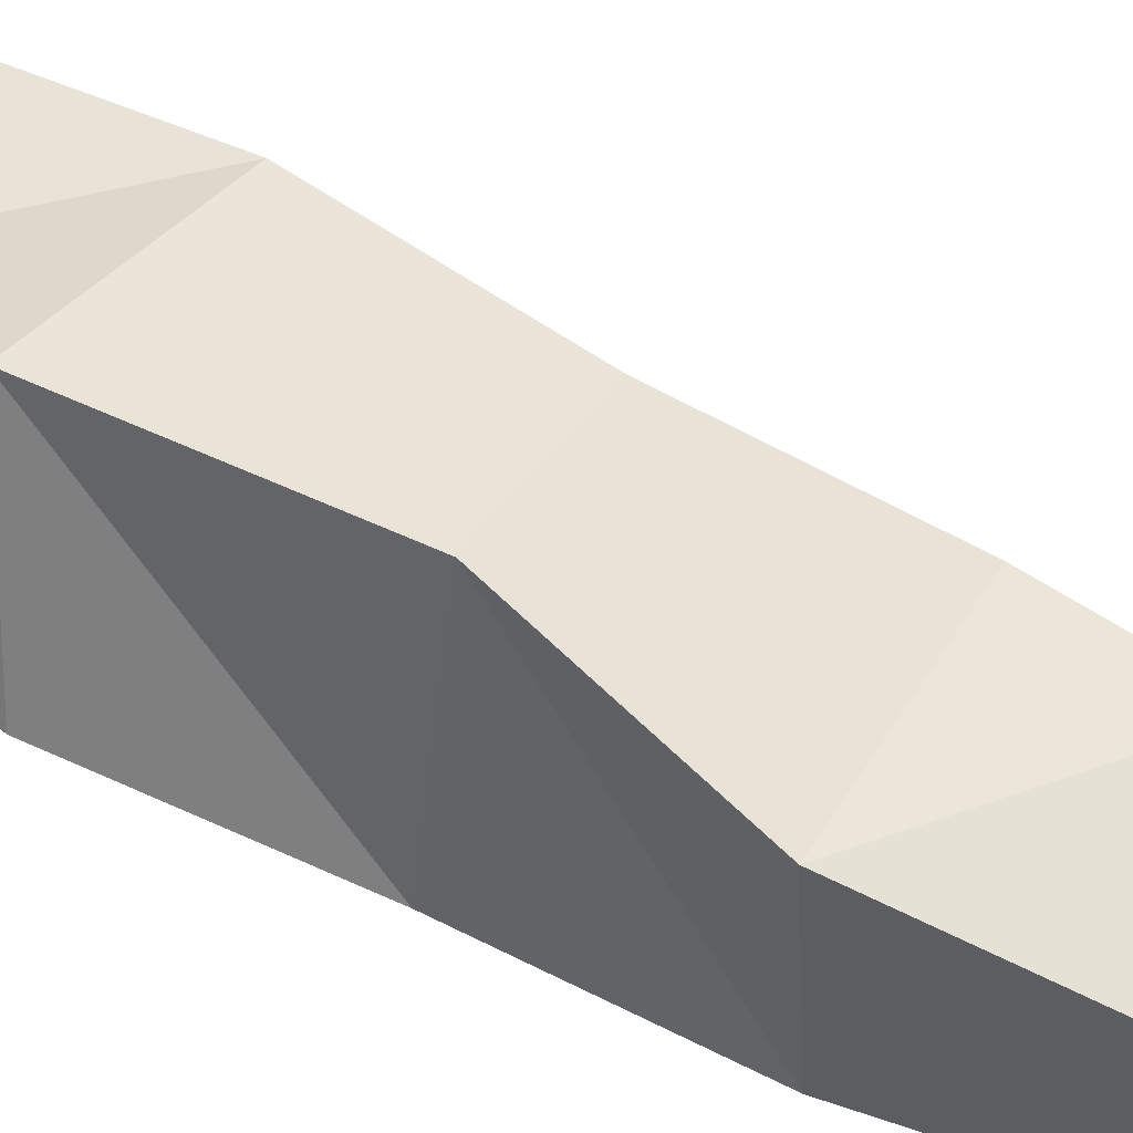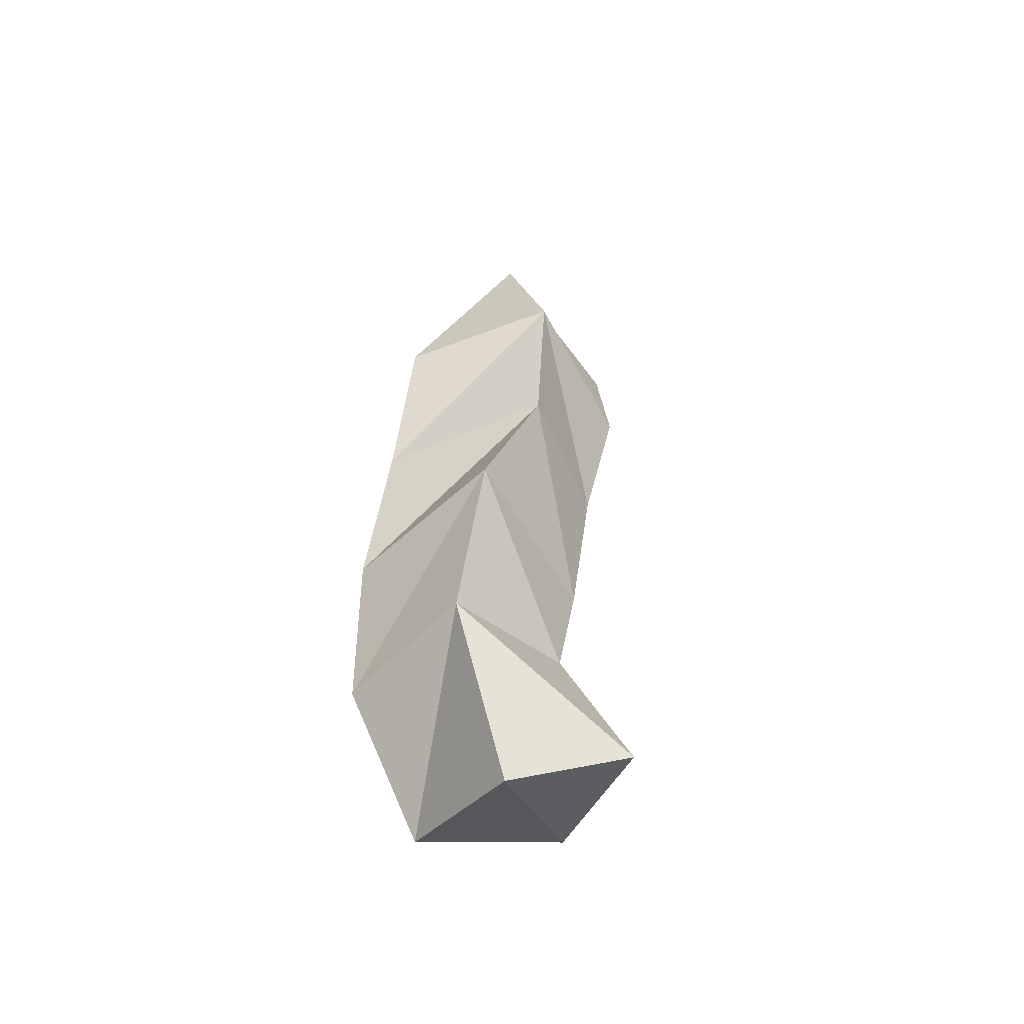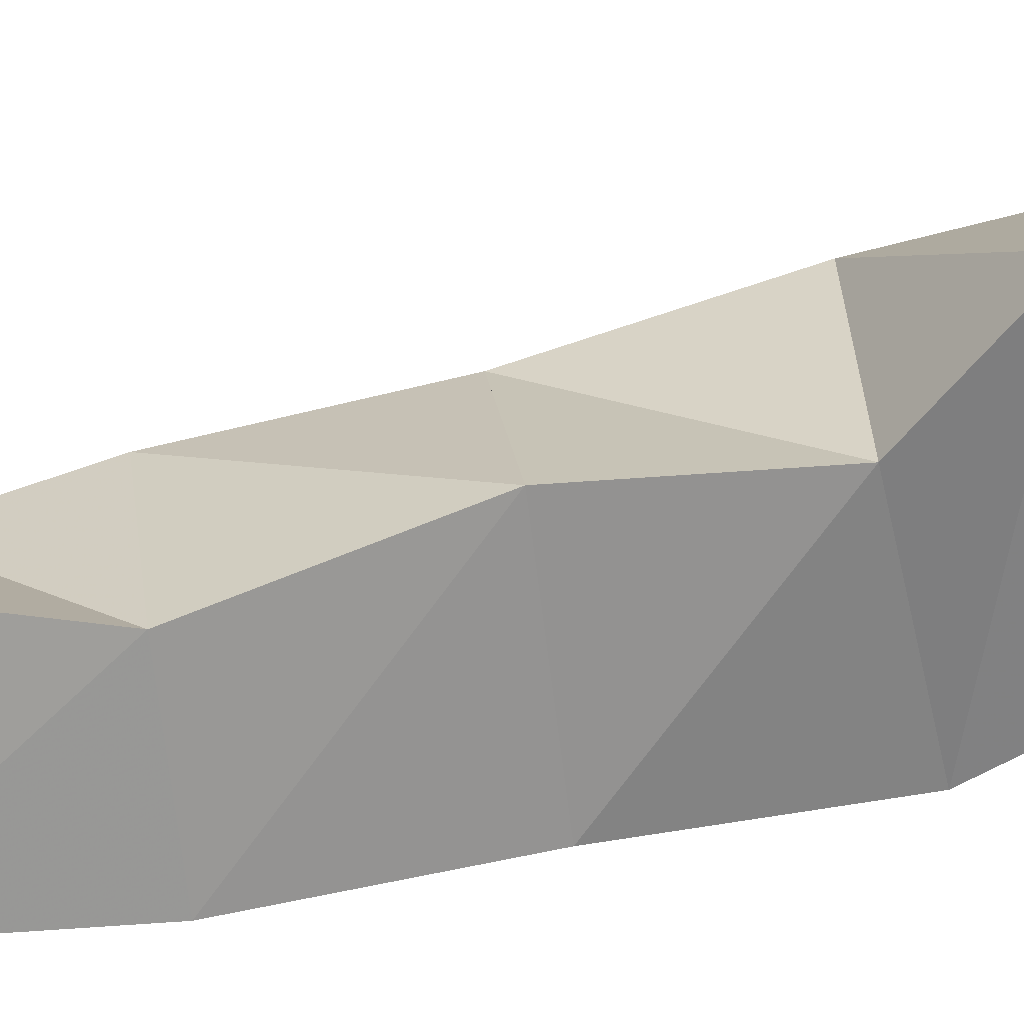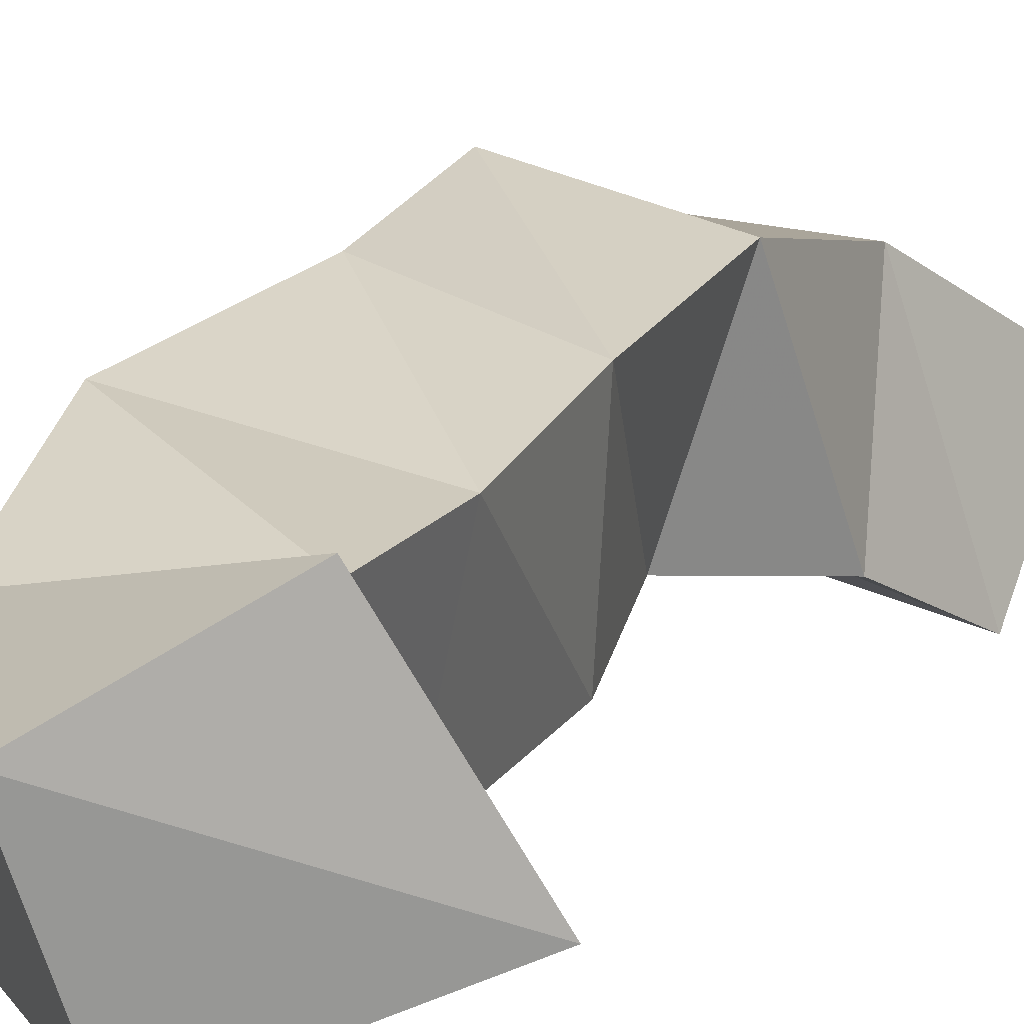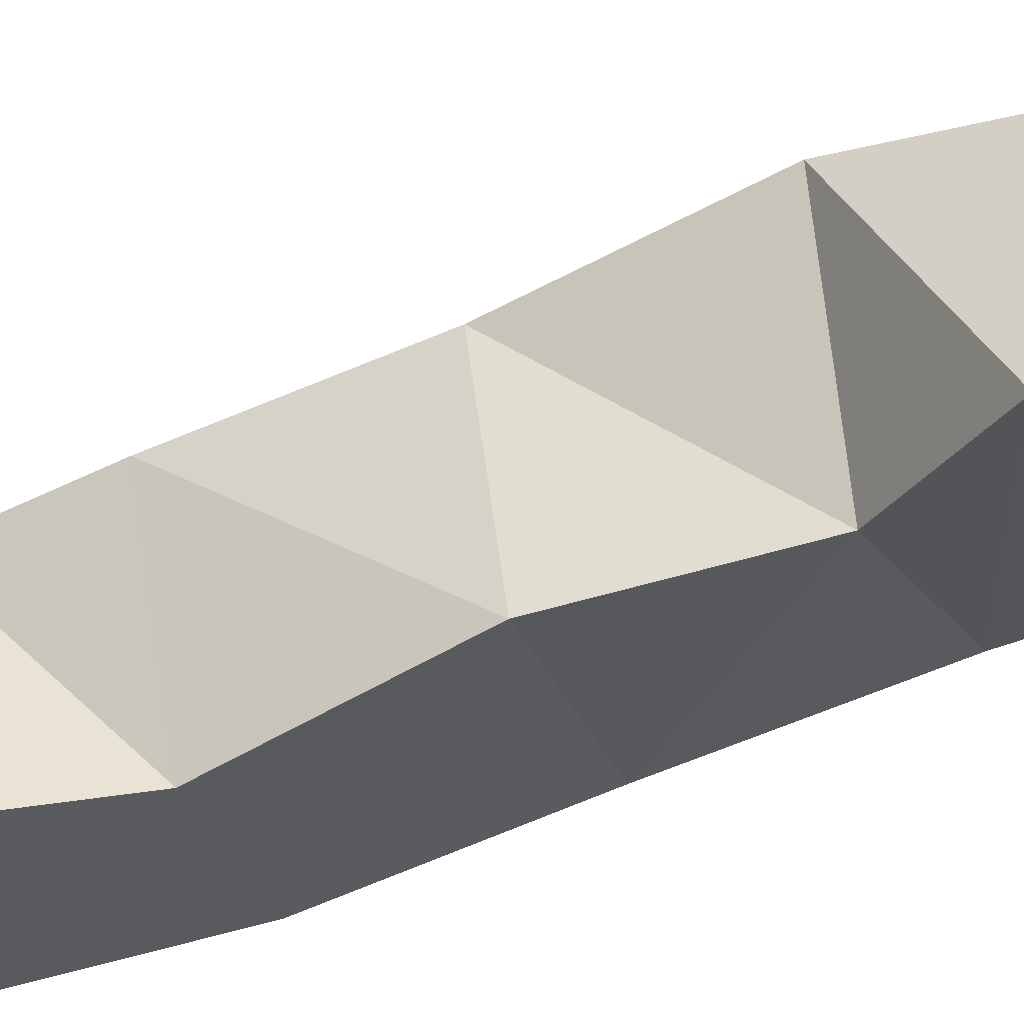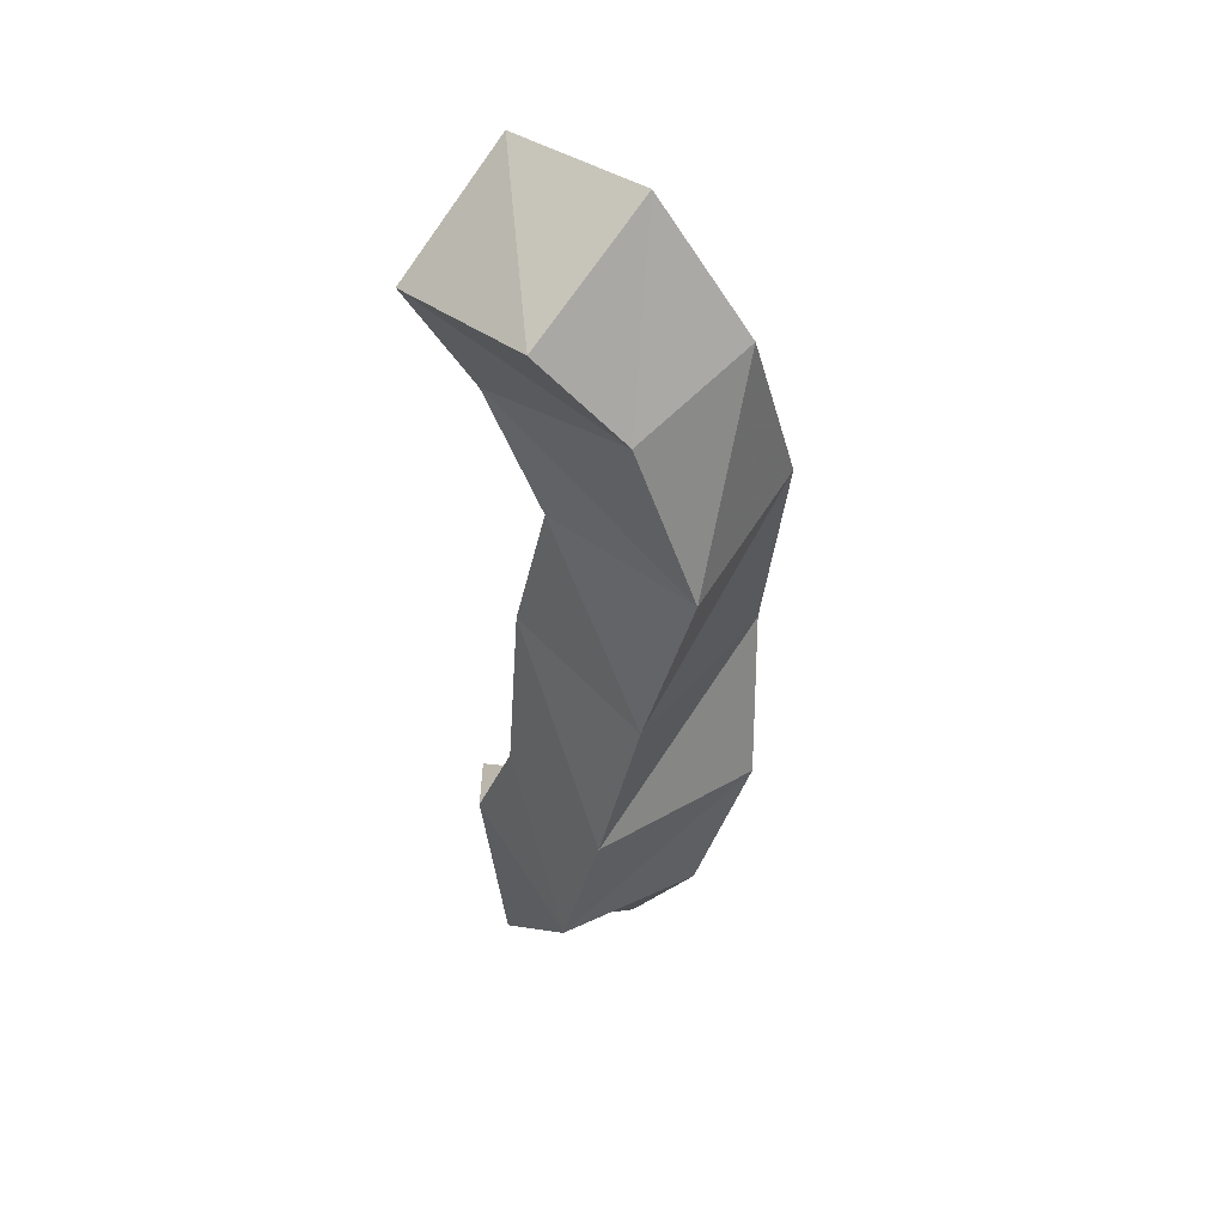
<metadata>
{"format":"obj","ext":"obj","renderer":"f3d","projection":"perspective","resolution":1024,"background":"white","views":[{"elev":55.7,"azim":115.3,"up":"+Y"},{"elev":-57.4,"azim":131.4,"up":"+Z"},{"elev":-74.7,"azim":-79.5,"up":"+Y"},{"elev":12.7,"azim":-160.2,"up":"+Y"},{"elev":-38.3,"azim":-68.4,"up":"+Y"},{"elev":48.9,"azim":58.0,"up":"+Z"}]}
</metadata>
<code>
v -0.415 0.1185 0.9392
v -0.3925 0.1643 0.9242
v -0.3688 0.1004 0.915
v -0.3596 0.1436 0.9013
v -0.3824 0.1 0.9672
v -0.3765 0.1509 0.9647
v -0.3361 0.1028 0.9514
v -0.3321 0.1488 0.9519
v -0.3693 0.1051 1.004
v -0.3809 0.1542 1
v -0.3275 0.1107 1.001
v -0.3263 0.1644 1.003
v -0.377 0.1138 1.054
v -0.3814 0.162 1.05
v -0.3244 0.1227 1.051
v -0.3416 0.1738 1.053
v -0.3699 0.1204 1.1
v -0.3863 0.1709 1.1
v -0.3185 0.1359 1.102
v -0.339 0.18 1.112
v -0.3942 0.1154 1.13
v -0.3912 0.1629 1.15
v -0.3361 0.1266 1.15
v -0.3385 0.164 1.165
v -0.4074 0.1 1.162
v -0.4131 0.1371 1.193
v -0.3558 0.1091 1.174
v -0.3652 0.1502 1.2
f 1 2 4
f 3 1 4
f 2 6 8
f 4 2 8
f 6 5 7
f 8 6 7
f 5 1 3
f 7 5 3
f 8 7 3
f 4 8 3
f 2 1 5
f 6 2 5
f 5 6 8
f 7 5 8
f 6 10 12
f 8 6 12
f 10 9 11
f 12 10 11
f 9 5 7
f 11 9 7
f 12 11 7
f 8 12 7
f 6 5 9
f 10 6 9
f 9 10 12
f 11 9 12
f 10 14 16
f 12 10 16
f 14 13 15
f 16 14 15
f 13 9 11
f 15 13 11
f 16 15 11
f 12 16 11
f 10 9 13
f 14 10 13
f 13 14 16
f 15 13 16
f 14 18 20
f 16 14 20
f 18 17 19
f 20 18 19
f 17 13 15
f 19 17 15
f 20 19 15
f 16 20 15
f 14 13 17
f 18 14 17
f 17 18 20
f 19 17 20
f 18 22 24
f 20 18 24
f 22 21 23
f 24 22 23
f 21 17 19
f 23 21 19
f 24 23 19
f 20 24 19
f 18 17 21
f 22 18 21
f 21 22 24
f 23 21 24
f 22 26 28
f 24 22 28
f 26 25 27
f 28 26 27
f 25 21 23
f 27 25 23
f 28 27 23
f 24 28 23
f 22 21 25
f 26 22 25

</code>
